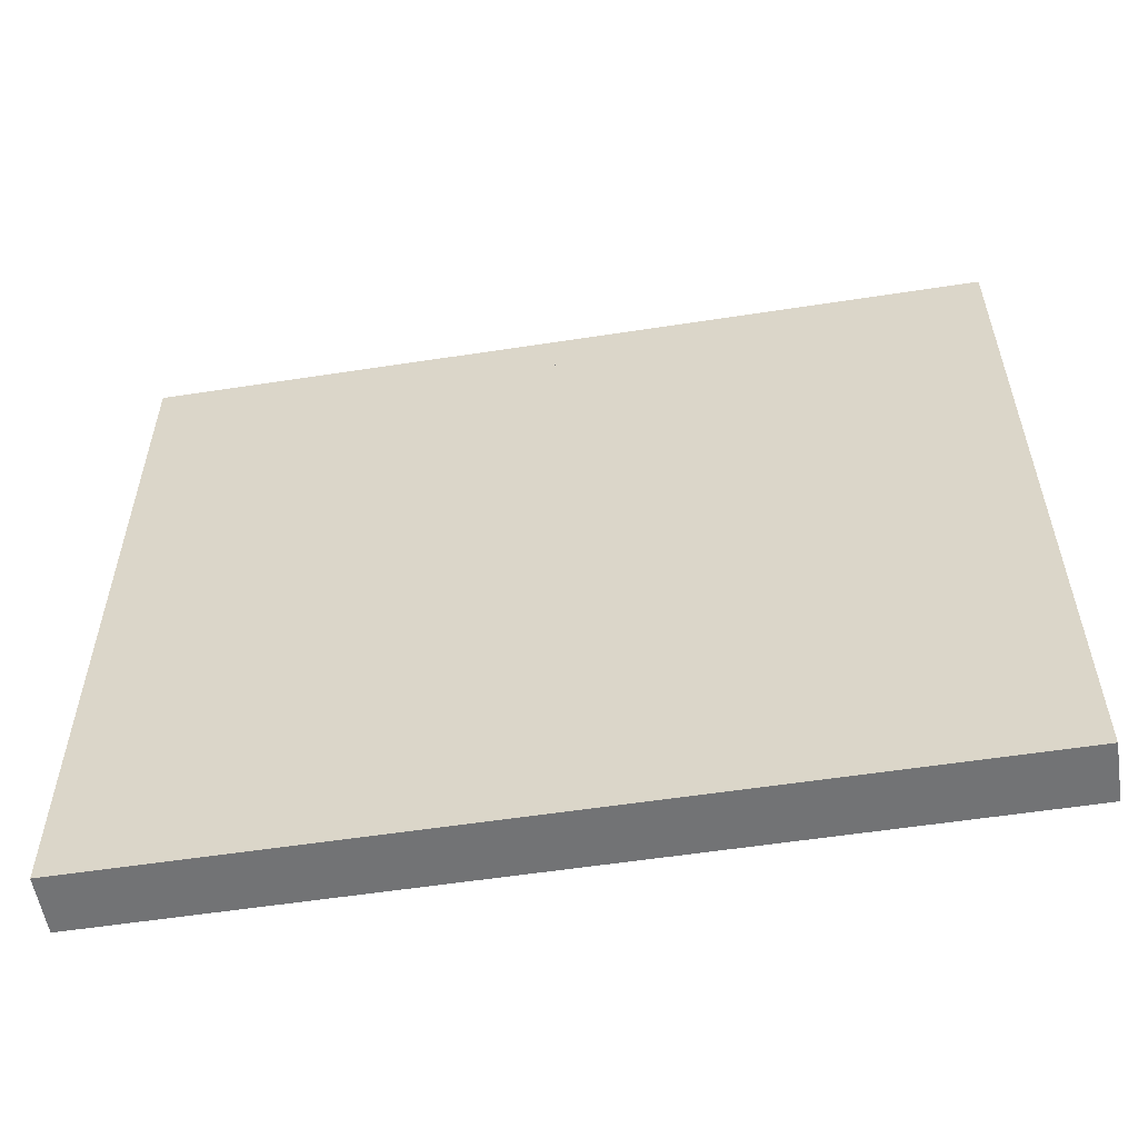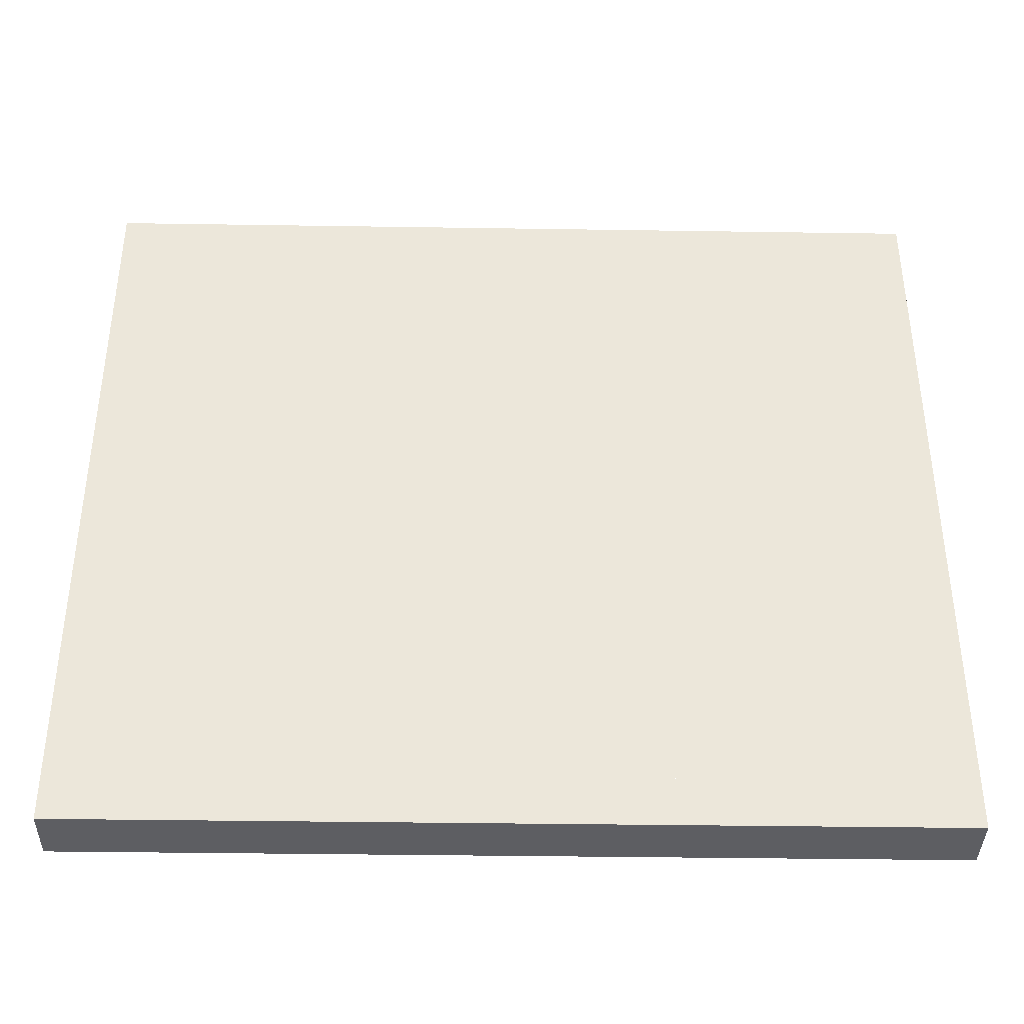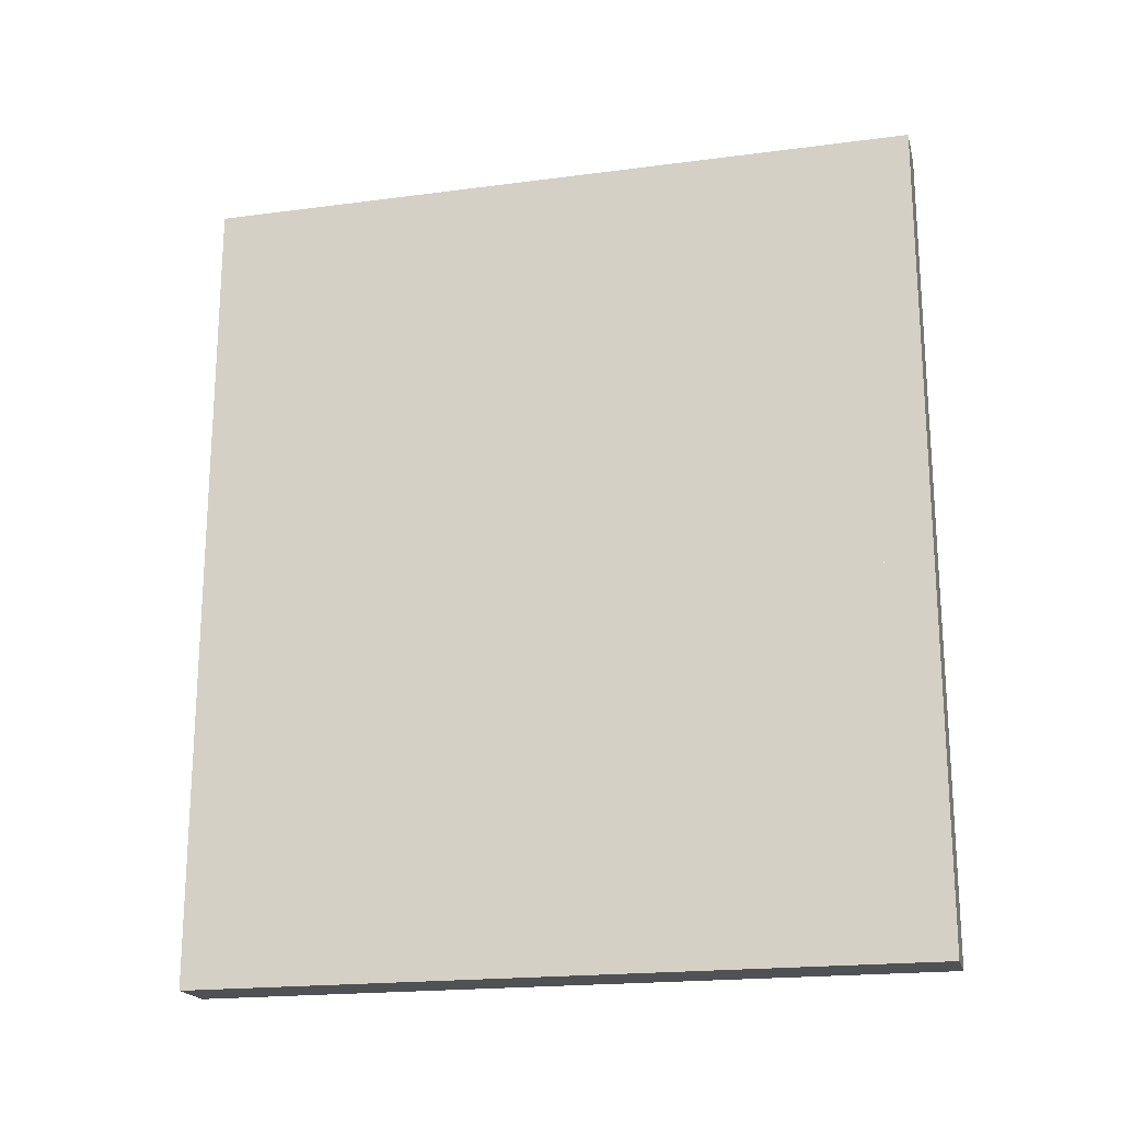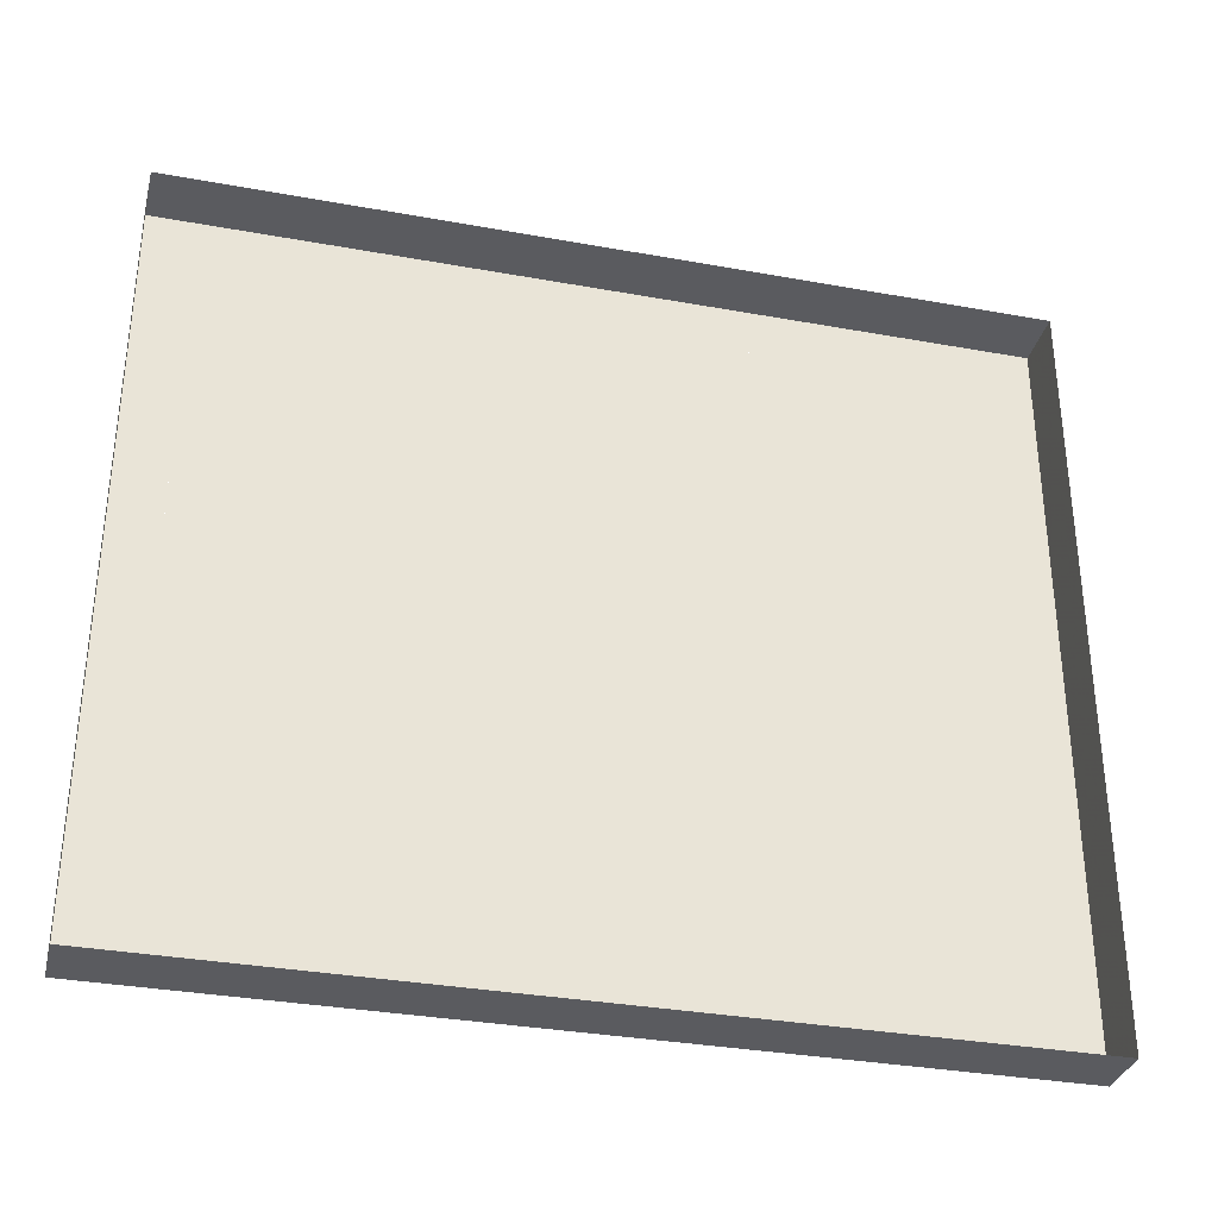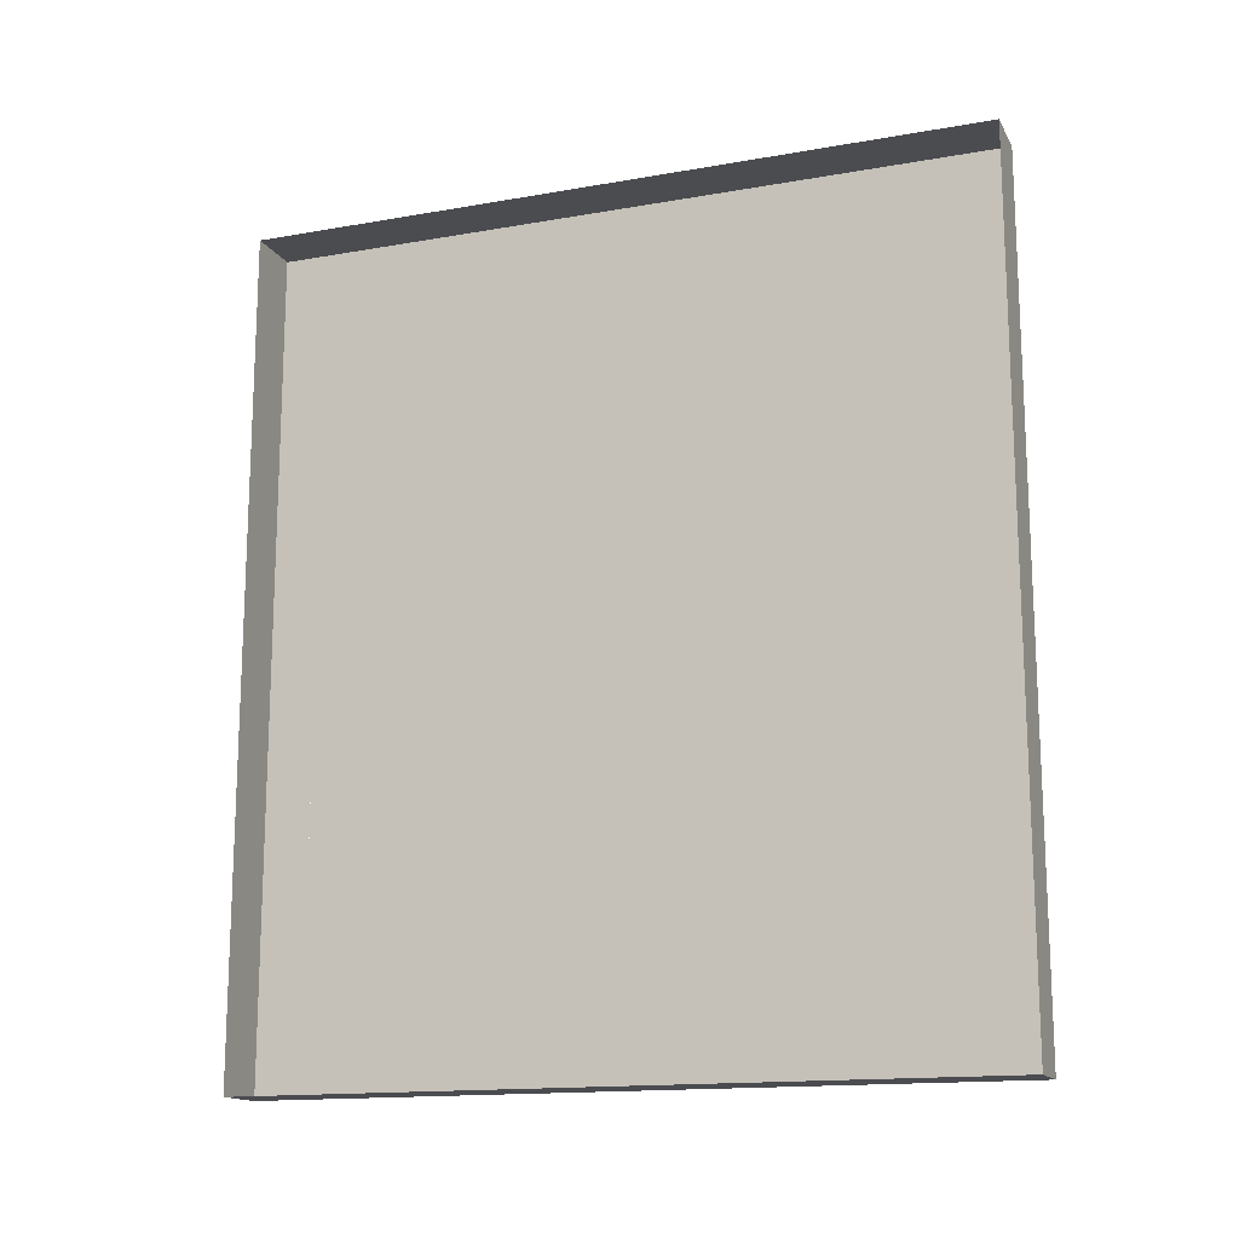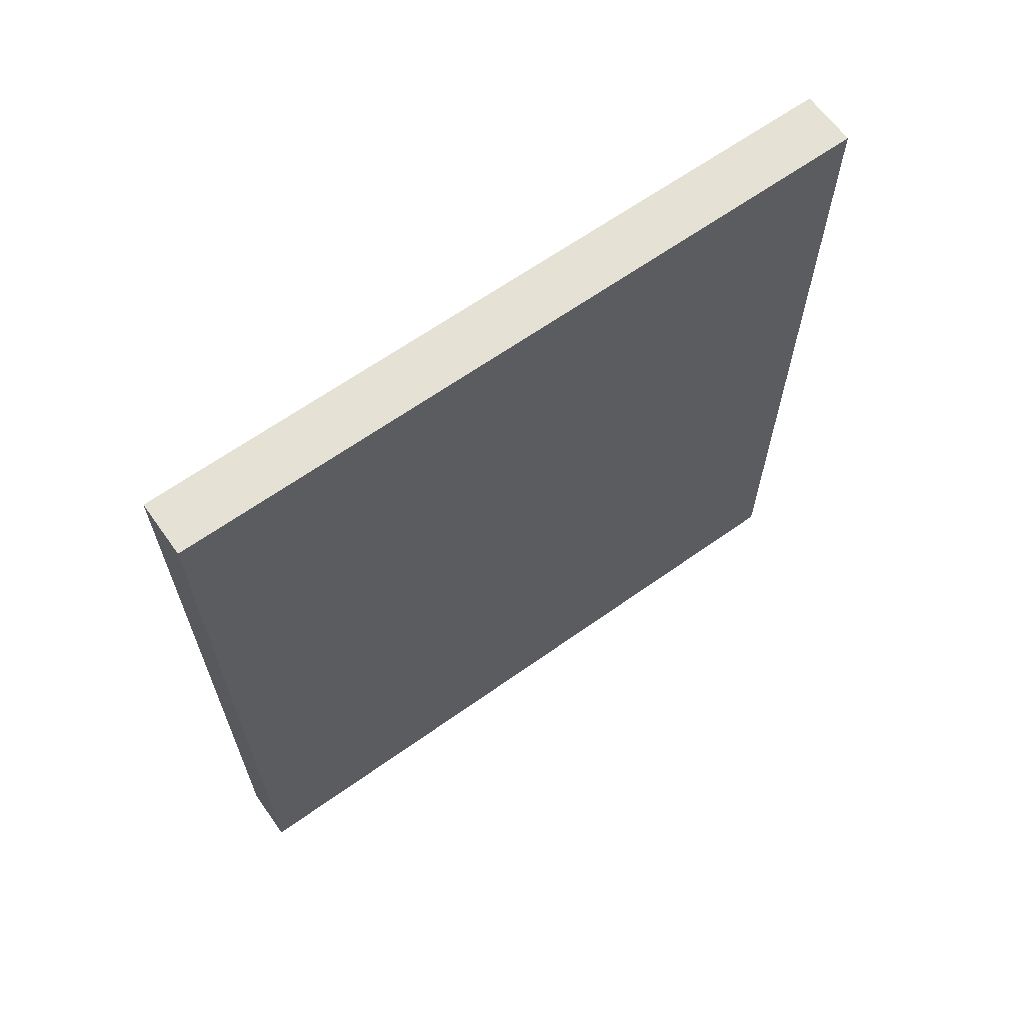
<metadata>
{"format":"obj","ext":"obj","renderer":"f3d","projection":"perspective","resolution":1024,"background":"white","views":[{"elev":-55.9,"azim":99.2,"up":"+Z"},{"elev":-38.4,"azim":88.9,"up":"+Z"},{"elev":-19.7,"azim":103.7,"up":"+Y"},{"elev":-33.3,"azim":-104.0,"up":"+Z"},{"elev":-15.2,"azim":-69.5,"up":"+Y"},{"elev":64.5,"azim":54.4,"up":"+Y"}]}
</metadata>
<code>
v -0.4531 -1.273 -0.1562
v -0.4531 -1.359 -0.2578
v -0.4531 -1.297 -0.2578
v -0.4531 -1.227 -0.1797
v -0.4531 -1.117 -0.07031
v -0.4531 -1.195 -0.04688
v -0.4531 -1.305 -0.1484
v -0.4531 -1.336 -0.1484
v -0.4531 -1.375 -0.2188
v -0.4531 -1.492 -0.2578
v -0.4531 -1.383 -0.1406
v -0.4531 -1.391 -0.03906
v -0.4531 -1.492 -0.08594
v -0.4531 -1.586 -0.1406
v -0.4531 -1.633 -0.1797
v -0.4531 -1.648 -0.2188
v -0.4531 -1.648 -0.2344
v -0.4531 -1.633 -0.2578
v -0.4531 -1.664 -0.2578
v -0.4531 -1.664 -0.02344
v -0.4531 -1.602 -0.1172
v -0.4531 -1.609 0
v -0.4531 -1.625 0.02344
v -0.4531 -1.664 0.007812
v -0.4531 -1.664 0.1406
v -0.4531 -1.625 0.125
v -0.4531 -1.609 0.1484
v -0.4531 -1.664 0.1641
v -0.4531 -1.555 0.2188
v -0.4531 -1.586 0.2266
v -0.4531 -1.602 0.2578
v -0.4531 -1.664 0.2734
v -0.4531 -1.586 0.2734
v -0.4531 -1.477 0.2734
v -0.4531 -1.555 0.1953
v -0.4531 -1.477 0.1484
v -0.4531 -1.398 0.2422
v -0.4531 -1.398 0.2734
v -0.4531 -1.336 0.2188
v -0.4531 -1.352 0.2734
v -0.4531 -1.148 0.2188
v -0.4531 -1.164 0.2734
v -0.4531 -1.055 0.2734
v -0.4531 -1.055 0.2578
v -0.4531 -1.227 0.1406
v -0.4531 -1.133 0.1562
v -0.4531 -1.055 -0.1406
v -0.4531 -1.148 -0.1953
v -0.4531 -1.055 -0.2031
v -0.4531 -1.055 -0.2578
v -0.4531 -1.203 -0.2578
v -0.4531 -1.25 -0.2578
v -0.4531 -1.258 -0.07031
v -0.4531 -1.219 0.007812
v -0.4531 -1.227 0.007812
v -0.4531 -1.32 -0.04688
v -0.4531 -1.039 0.2891
v -0.4531 -1.68 0.2891
v -0.4531 -1.68 -0.2734
v -0.4531 -1.039 -0.2734
v -0.4531 -1.016 -0.2969
v -0.4531 -1.016 0.3125
v -0.4531 -1.703 0.3125
v -0.4531 -1.703 -0.2969
v -0.5 -1.703 -0.2969
v -0.5 -1.016 -0.2969
v -0.5 -1.016 0.3125
v -0.5 -1.703 0.3125
v -0.4531 -1.375 -0.01562
v -0.4531 -1.398 0.01562
v -0.4531 -1.414 -0.007812
v -0.4531 -1.414 -0.03125
v -0.4531 -1.492 -0.007812
v -0.4531 -1.555 -0.07031
v -0.4531 -1.352 0.1406
v -0.4531 -1.336 0.09375
v -0.4531 -1.211 0.1094
v -0.4531 -1.164 0.1172
v -0.4531 -1.148 0.1172
v -0.4531 -1.148 0.1094
v -0.4531 -1.148 0.07031
v -0.4531 -1.148 0.0625
v -0.4531 -1.164 0.05469
v -0.4531 -1.18 0.03906
v -0.4531 -1.383 0.1484
v -0.4531 -1.383 0.09375
v -0.4531 -1.344 0.03906
v -0.4531 -1.328 0.07031
v -0.4531 -1.266 0.09375
v -0.4531 -1.211 0.09375
v -0.4531 -1.188 0.09375
v -0.4531 -1.164 0.1094
v -0.4531 -1.375 0.05469
v -0.4531 -1.375 0.03906
v -0.4531 -1.336 0.01562
v -0.4531 -1.32 0.03906
v -0.4531 -1.258 0.0625
v -0.4531 -1.188 0.08594
v -0.4531 -1.172 0.08594
v -0.4531 -1.172 0.09375
v -0.4531 -1.164 0.07031
v -0.4531 -1.164 0.0625
v -0.4531 -1.18 0.0625
v -0.4531 -1.18 0.05469
v -0.4531 -1.195 0.05469
v -0.4531 -1.195 0.03906
v -0.4531 -1.242 0.02344
v -0.4531 -1.258 0.02344
v -0.4531 -1.305 0.007812
v -0.4531 -1.312 -0.01562
v -0.4531 -1.375 0
v -0.4531 -1.398 0.07031
v -0.4531 -1.422 0.05469
v -0.4531 -1.422 0.03125
v -0.4531 -1.586 -0.07812
v -0.4531 -1.57 -0.04688
v -0.4531 -1.57 0.03906
v -0.4531 -1.594 0.04688
v -0.4531 -1.594 0.09375
v -0.4531 -1.57 0.1016
v -0.4531 -1.539 0.1562
v -0.4531 -1.508 0.007812
v -0.4531 -1.547 -0.007812
v -0.4531 -1.516 0.07812
v -0.4531 -1.508 0.1406
v -0.4531 -1.523 0.1094
v -0.4531 -1.477 0.07031
v -0.4531 -1.492 0.0625
v -0.4531 -1.305 0.03906
v -0.4531 -1.32 0.01562
v -0.4531 -1.258 0.03125
v -0.4531 -1.289 0.03906
v -0.4531 -1.258 0.05469
v -0.4531 -1.242 0.03125
v -0.4531 -1.242 0.05469
f 1 2 3
f 1 6 7
f 1 7 2
f 2 7 8
f 53 8 7
f 53 7 6
f 87 95 88
f 88 95 96
f 1 3 4
f 1 4 5
f 1 5 6
f 47 5 4
f 47 4 48
f 51 48 4
f 51 4 52
f 52 4 3
f 12 69 70
f 12 70 71
f 12 71 72
f 75 85 76
f 76 85 86
f 88 96 89
f 89 96 97
f 69 111 70
f 70 94 112
f 70 112 113
f 70 113 114
f 93 112 94
f 2 8 9
f 8 56 11
f 8 11 9
f 56 69 11
f 87 94 95
f 56 110 69
f 111 109 95
f 111 95 94
f 2 9 10
f 10 9 11
f 10 11 12
f 10 12 13
f 34 36 37
f 34 37 38
f 44 46 5
f 44 5 47
f 11 69 12
f 12 72 13
f 13 72 73
f 45 77 46
f 46 77 78
f 46 78 79
f 46 79 5
f 5 79 80
f 5 80 81
f 5 81 82
f 5 82 83
f 5 83 84
f 77 90 91
f 77 91 92
f 77 92 78
f 90 98 91
f 91 100 92
f 92 100 101
f 92 101 80
f 80 101 81
f 82 102 83
f 83 104 84
f 84 106 54
f 70 111 94
f 70 114 73
f 70 73 71
f 71 73 72
f 36 127 86
f 36 86 85
f 36 85 37
f 127 128 114
f 127 114 113
f 127 113 112
f 127 112 86
f 86 112 93
f 98 103 101
f 98 101 99
f 99 101 100
f 103 102 101
f 73 114 128
f 73 128 122
f 10 13 14
f 10 14 15
f 10 15 16
f 10 16 17
f 10 17 18
f 33 31 34
f 34 31 30
f 34 30 29
f 34 29 35
f 34 35 36
f 13 73 74
f 13 74 21
f 13 21 14
f 21 74 115
f 74 73 122
f 74 122 116
f 116 122 123
f 121 125 36
f 121 36 35
f 125 126 127
f 125 127 36
f 126 124 128
f 126 128 127
f 18 17 19
f 19 17 16
f 19 16 20
f 20 16 15
f 20 15 21
f 20 21 22
f 28 27 29
f 28 29 30
f 28 30 31
f 28 31 32
f 32 31 33
f 53 6 54
f 53 54 55
f 53 55 56
f 53 56 8
f 14 21 15
f 5 84 54
f 5 54 6
f 55 109 110
f 55 110 56
f 21 115 22
f 22 115 116
f 22 116 117
f 27 120 121
f 27 121 35
f 27 35 29
f 74 116 115
f 116 123 117
f 117 123 122
f 117 122 124
f 117 124 120
f 122 128 124
f 120 126 125
f 120 125 121
f 120 124 126
f 20 22 23
f 20 23 24
f 25 26 27
f 25 27 28
f 22 117 118
f 22 118 23
f 26 119 120
f 26 120 27
f 117 120 119
f 117 119 118
f 24 23 25
f 25 23 26
f 78 92 80
f 78 80 79
f 91 98 99
f 91 99 100
f 81 101 82
f 82 101 102
f 83 102 103
f 83 103 104
f 84 104 105
f 84 105 106
f 23 118 26
f 26 118 119
f 38 37 39
f 38 39 40
f 41 39 75
f 41 75 45
f 76 87 88
f 76 88 89
f 76 89 77
f 77 89 90
f 40 39 41
f 40 41 42
f 54 107 108
f 54 108 55
f 129 108 131
f 129 131 132
f 129 132 97
f 129 97 96
f 129 96 130
f 130 96 95
f 130 95 109
f 130 109 108
f 133 131 134
f 133 134 135
f 133 135 97
f 133 97 132
f 105 134 107
f 105 107 106
f 103 105 104
f 105 103 135
f 135 103 97
f 107 134 131
f 107 131 108
f 42 41 43
f 43 41 44
f 44 41 45
f 44 45 46
f 47 48 49
f 47 49 50
f 50 49 51
f 51 49 48
f 45 75 76
f 45 76 77
f 75 39 37
f 75 37 85
f 76 86 87
f 87 86 93
f 89 97 90
f 90 97 98
f 54 106 107
f 55 108 109
f 129 130 108
f 97 103 98
f 133 132 131
f 105 135 134
f 32 43 57
f 32 57 58
f 32 58 19
f 19 58 59
f 19 59 50
f 50 59 60
f 50 60 43
f 43 60 57
f 57 60 61
f 57 61 62
f 57 62 58
f 58 62 63
f 58 63 59
f 59 63 64
f 59 64 60
f 60 64 61
f 61 64 65
f 61 65 66
f 61 66 62
f 62 66 67
f 62 67 63
f 63 67 68
f 63 68 64
f 64 68 65
f 87 93 94
f 69 110 111
f 110 109 111

</code>
